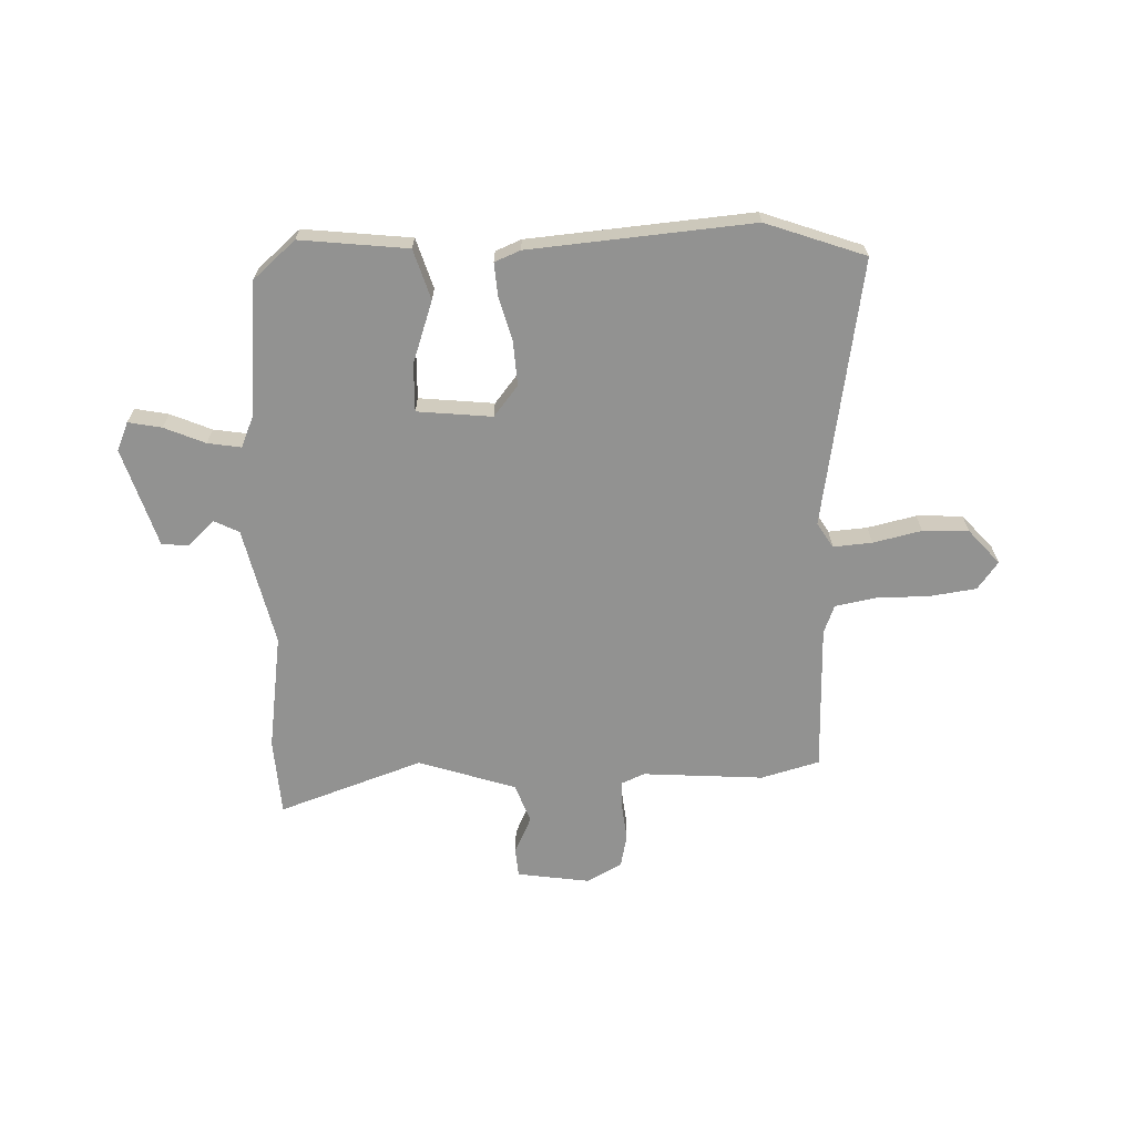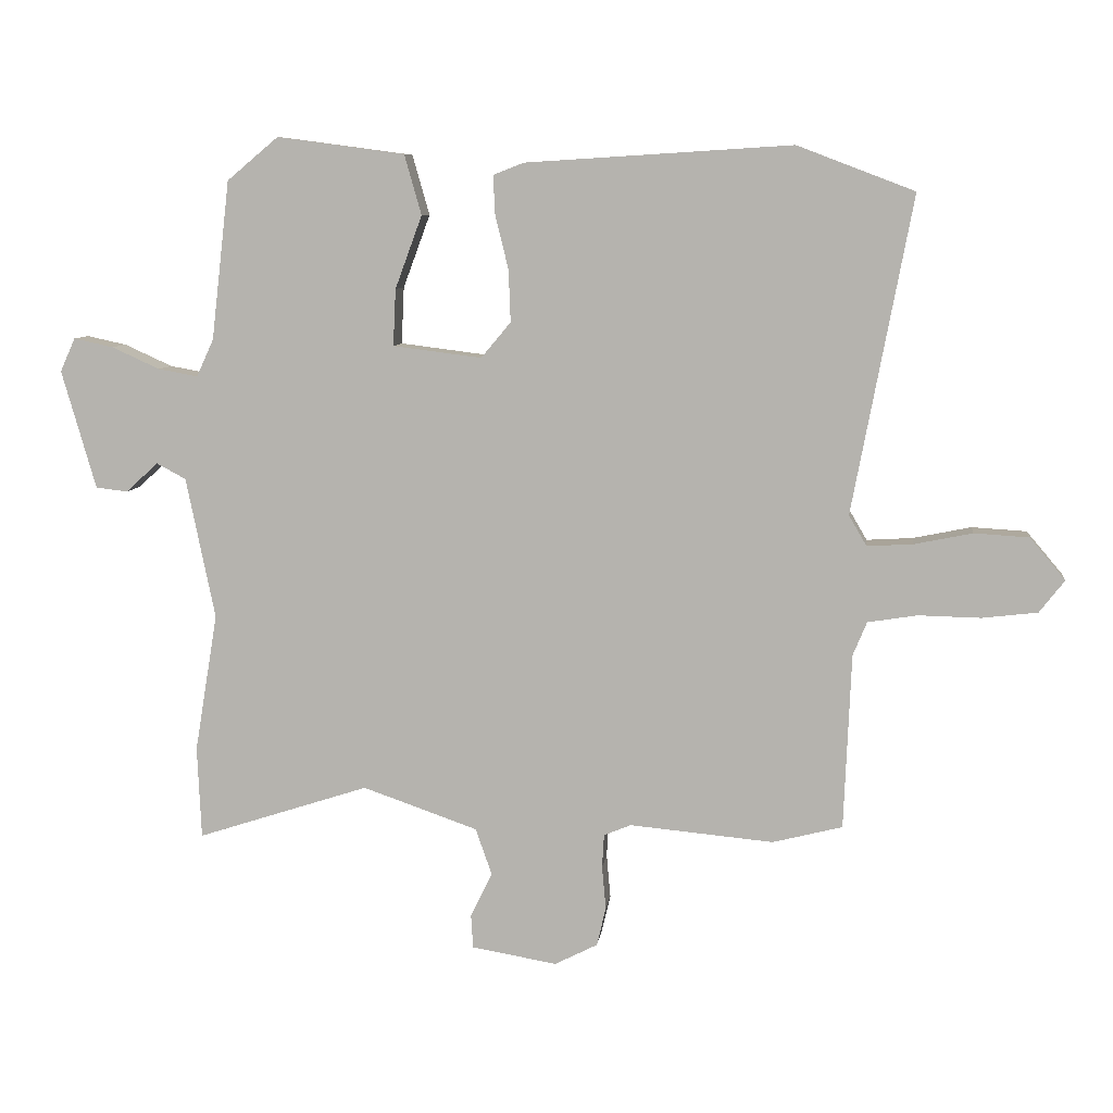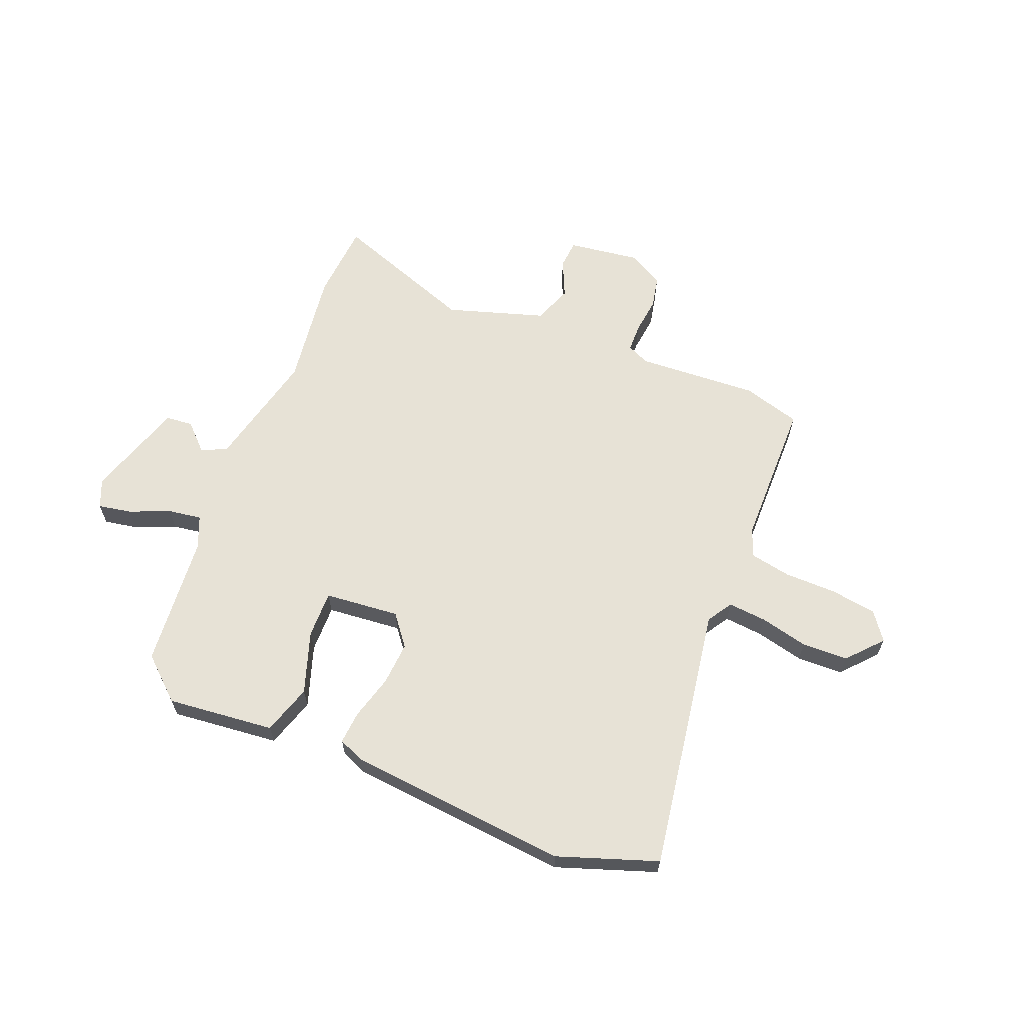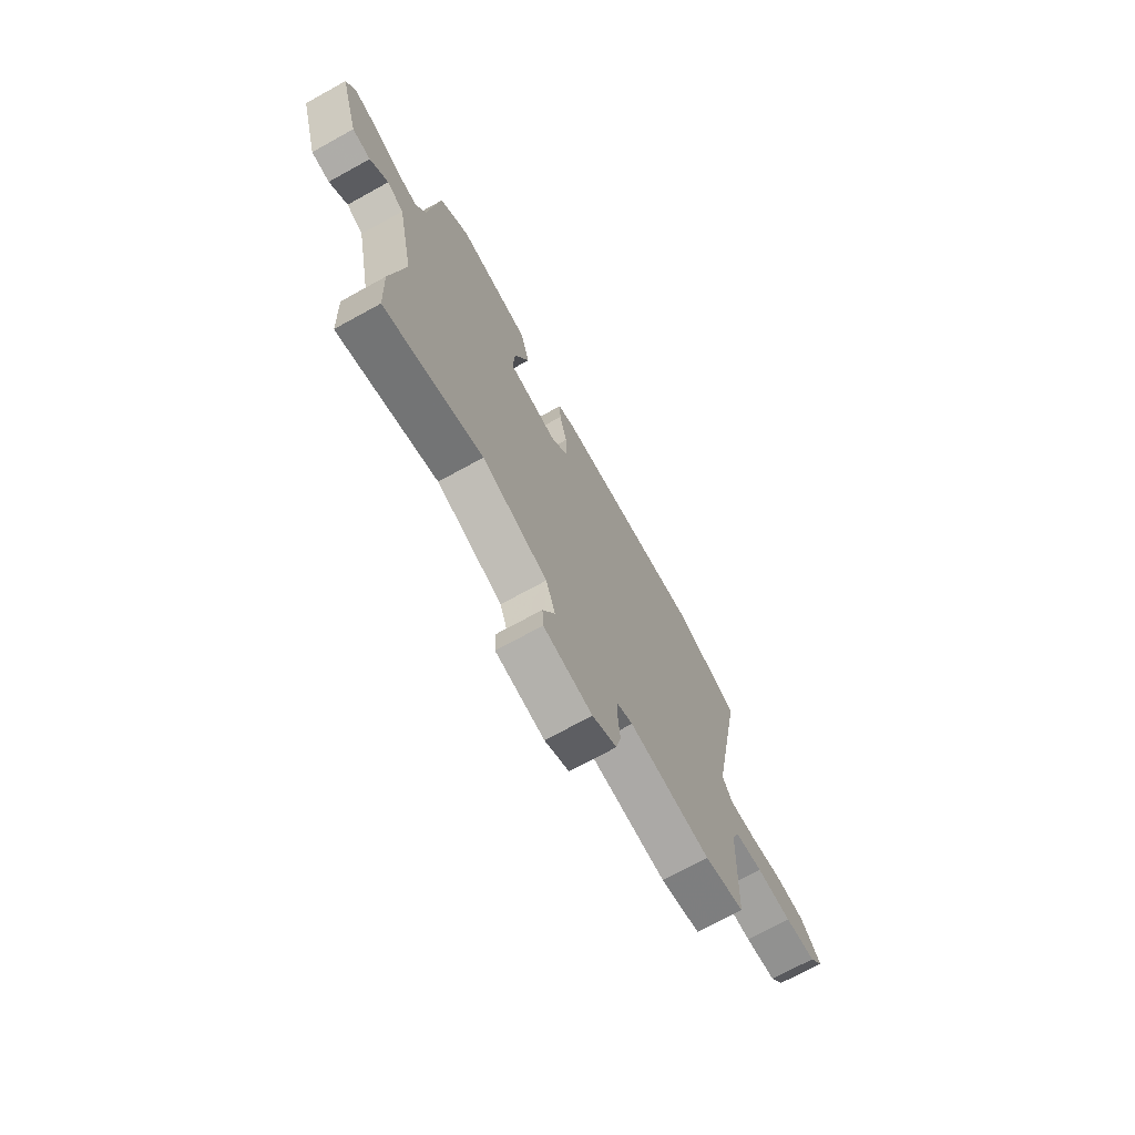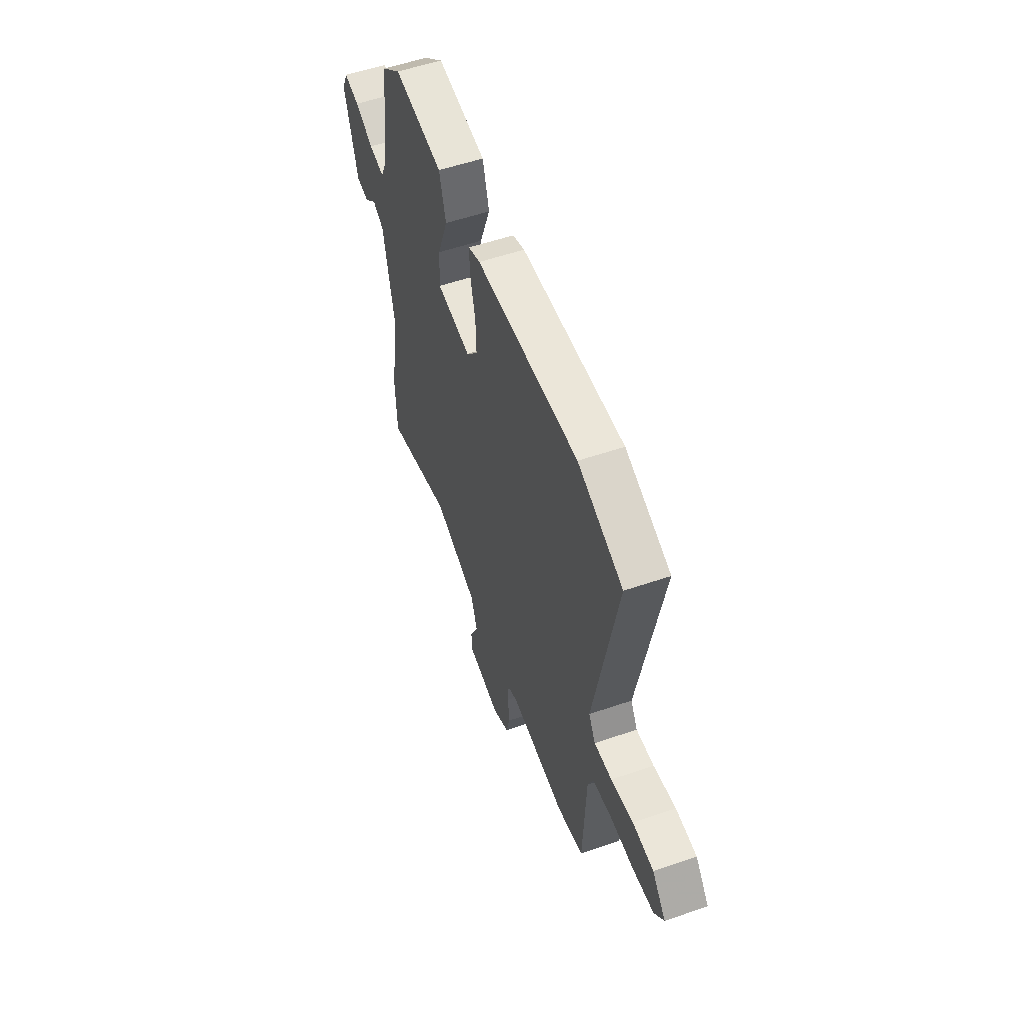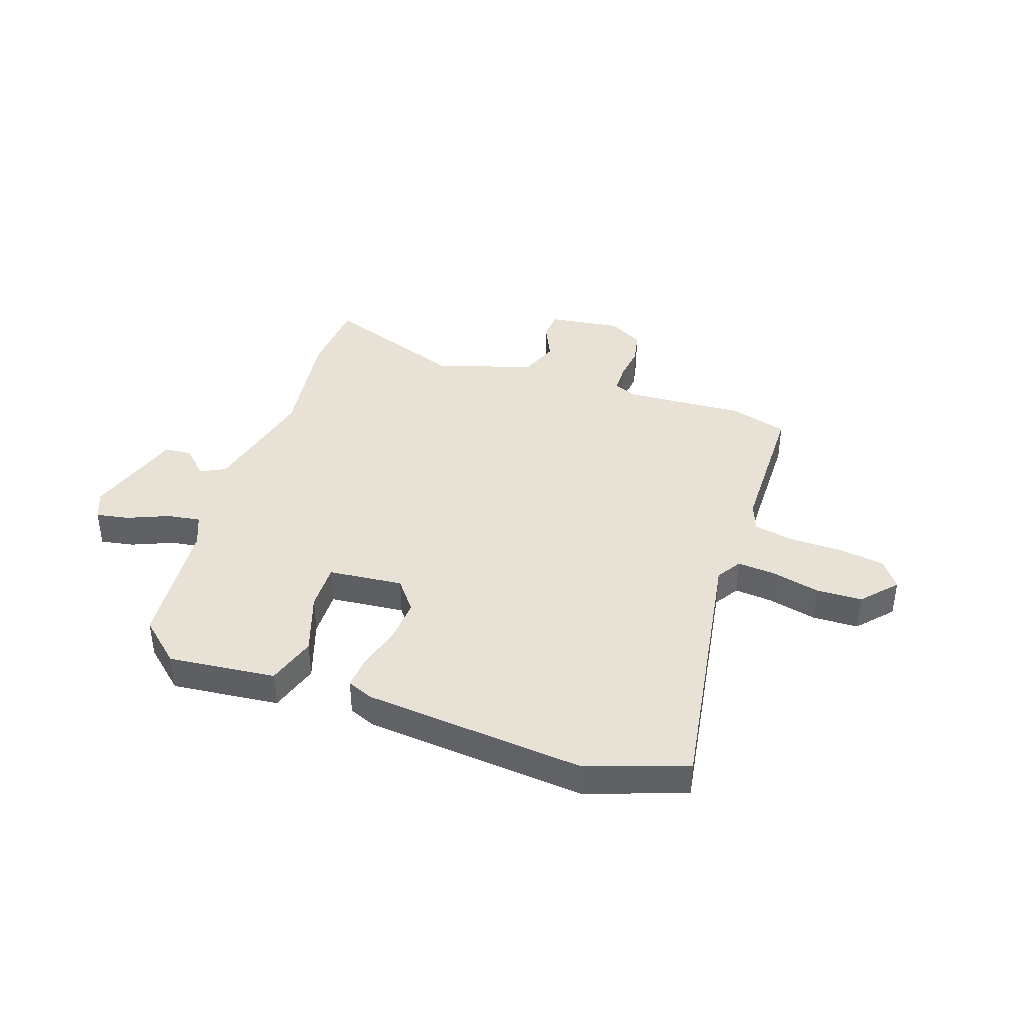
<metadata>
{"format":"obj","ext":"obj","renderer":"f3d","projection":"perspective","resolution":1024,"background":"white","views":[{"elev":-66.3,"azim":3.2,"up":"+Y"},{"elev":8.1,"azim":7.0,"up":"+Z"},{"elev":63.5,"azim":23.7,"up":"+Y"},{"elev":-71.5,"azim":-61.2,"up":"+Z"},{"elev":55.1,"azim":70.1,"up":"+Z"},{"elev":40.4,"azim":20.5,"up":"+Y"}]}
</metadata>
<code>
v -0.437 0.07 0.479
v -0.359 0.07 0.544
v -0.165 0.07 0.518
v -0.139 0.07 0.427
v -0.18 0.07 0.316
v -0.184 0.07 0.23
v -0.049 0.07 0.213
v -0.004 0.07 0.267
v -0.007 0.07 0.346
v -0.027 0.07 0.427
v -0.03 0.07 0.487
v 0.017 0.07 0.505
v 0.421 0.07 0.53
v 0.599 0.07 0.462
v 0.508 0.07 -0.019
v 0.535 0.07 -0.065
v 0.605 0.07 -0.061
v 0.693 0.07 -0.043
v 0.776 0.07 -0.048
v 0.83 0.07 -0.112
v 0.792 0.07 -0.161
v 0.708 0.07 -0.171
v 0.613 0.07 -0.169
v 0.538 0.07 -0.181
v 0.517 0.07 -0.232
v 0.506 0.07 -0.499
v 0.4 0.07 -0.526
v 0.181 0.07 -0.506
v 0.14 0.07 -0.523
v 0.137 0.07 -0.574
v 0.143 0.07 -0.64
v 0.129 0.07 -0.699
v 0.064 0.07 -0.732
v -0.066 0.07 -0.71
v -0.069 0.07 -0.658
v -0.036 0.07 -0.591
v -0.061 0.07 -0.52
v -0.236 0.07 -0.459
v -0.498 0.07 -0.544
v -0.504 0.07 -0.404
v -0.469 0.07 -0.193
v -0.513 0.07 0.022
v -0.558 0.07 0.046
v -0.606 0.07 0.001
v -0.655 0.07 0.007
v -0.707 0.07 0.187
v -0.684 0.07 0.238
v -0.624 0.07 0.225
v -0.551 0.07 0.192
v -0.491 0.07 0.181
v -0.465 0.07 0.238
v -0.437 0 0.479
v -0.359 0 0.544
v -0.165 0 0.518
v -0.139 0 0.427
v -0.18 0 0.316
v -0.184 0 0.23
v -0.049 0 0.213
v -0.004 0 0.267
v -0.007 0 0.346
v -0.027 0 0.427
v -0.03 0 0.487
v 0.017 0 0.505
v 0.421 0 0.53
v 0.599 0 0.462
v 0.508 0 -0.019
v 0.535 0 -0.065
v 0.605 0 -0.061
v 0.693 0 -0.043
v 0.776 0 -0.048
v 0.83 0 -0.112
v 0.792 0 -0.161
v 0.708 0 -0.171
v 0.613 0 -0.169
v 0.538 0 -0.181
v 0.517 0 -0.232
v 0.506 0 -0.499
v 0.4 0 -0.526
v 0.181 0 -0.506
v 0.14 0 -0.523
v 0.137 0 -0.574
v 0.143 0 -0.64
v 0.129 0 -0.699
v 0.064 0 -0.732
v -0.066 0 -0.71
v -0.069 0 -0.658
v -0.036 0 -0.591
v -0.061 0 -0.52
v -0.236 0 -0.459
v -0.498 0 -0.544
v -0.504 0 -0.404
v -0.469 0 -0.193
v -0.513 0 0.022
v -0.558 0 0.046
v -0.606 0 0.001
v -0.655 0 0.007
v -0.707 0 0.187
v -0.684 0 0.238
v -0.624 0 0.225
v -0.551 0 0.192
v -0.491 0 0.181
v -0.465 0 0.238
f 47 48 49
f 46 47 49
f 45 46 49
f 44 45 49
f 43 44 49
f 42 43 49 50
f 41 42 50 51
f 38 39 40 41
f 51 1 2
f 41 51 2
f 38 41 2
f 37 38 2
f 34 35 36
f 33 34 36
f 32 33 36
f 31 32 36
f 30 31 36
f 36 37 2
f 30 36 2
f 29 30 2
f 25 26 27 28
f 24 25 28 29
f 21 22 23
f 20 21 23
f 19 20 23
f 18 19 23
f 17 18 23
f 16 17 23 24
f 15 16 24 29
f 13 14 15
f 12 13 15
f 11 12 15
f 10 11 15
f 9 10 15
f 8 9 15 29
f 2 3 4 5
f 2 5 6
f 29 2 6
f 7 8 29
f 6 7 29
f 100 99 98
f 100 98 97
f 100 97 96
f 100 96 95
f 100 95 94
f 101 100 94 93
f 102 101 93 92
f 92 91 90 89
f 53 52 102
f 53 102 92
f 53 92 89
f 53 89 88
f 87 86 85
f 87 85 84
f 87 84 83
f 87 83 82
f 87 82 81
f 53 88 87
f 53 87 81
f 53 81 80
f 79 78 77 76
f 80 79 76 75
f 74 73 72
f 74 72 71
f 74 71 70
f 74 70 69
f 74 69 68
f 75 74 68 67
f 80 75 67 66
f 66 65 64
f 66 64 63
f 66 63 62
f 66 62 61
f 66 61 60
f 80 66 60 59
f 56 55 54 53
f 57 56 53
f 57 53 80
f 80 59 58
f 80 58 57
f 1 52 53 2
f 2 53 54 3
f 3 54 55 4
f 4 55 56 5
f 5 56 57 6
f 6 57 58 7
f 7 58 59 8
f 8 59 60 9
f 9 60 61 10
f 10 61 62 11
f 11 62 63 12
f 12 63 64 13
f 13 64 65 14
f 14 65 66 15
f 15 66 67 16
f 16 67 68 17
f 17 68 69 18
f 18 69 70 19
f 19 70 71 20
f 20 71 72 21
f 21 72 73 22
f 22 73 74 23
f 23 74 75 24
f 24 75 76 25
f 25 76 77 26
f 26 77 78 27
f 27 78 79 28
f 28 79 80 29
f 29 80 81 30
f 30 81 82 31
f 31 82 83 32
f 32 83 84 33
f 33 84 85 34
f 34 85 86 35
f 35 86 87 36
f 36 87 88 37
f 37 88 89 38
f 38 89 90 39
f 39 90 91 40
f 40 91 92 41
f 41 92 93 42
f 42 93 94 43
f 43 94 95 44
f 44 95 96 45
f 45 96 97 46
f 46 97 98 47
f 47 98 99 48
f 48 99 100 49
f 49 100 101 50
f 50 101 102 51
f 51 102 52 1

</code>
